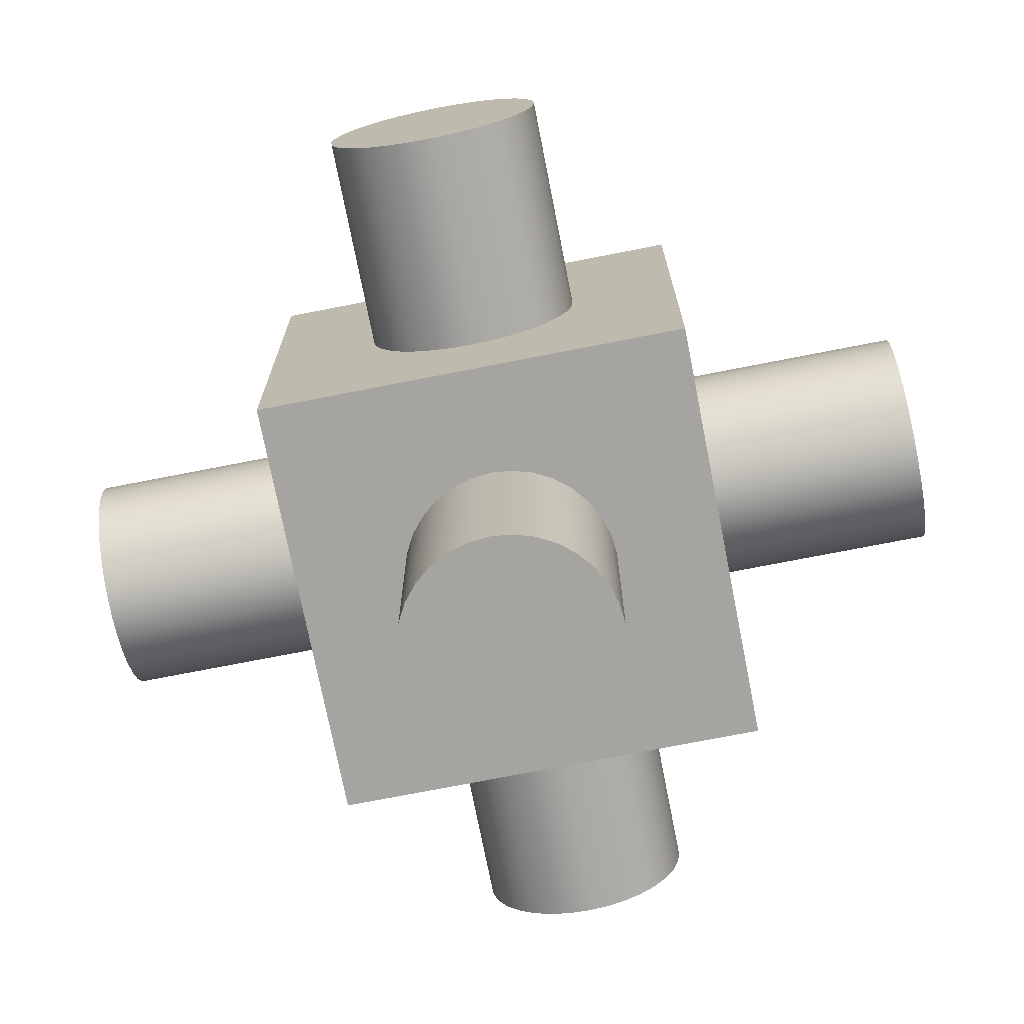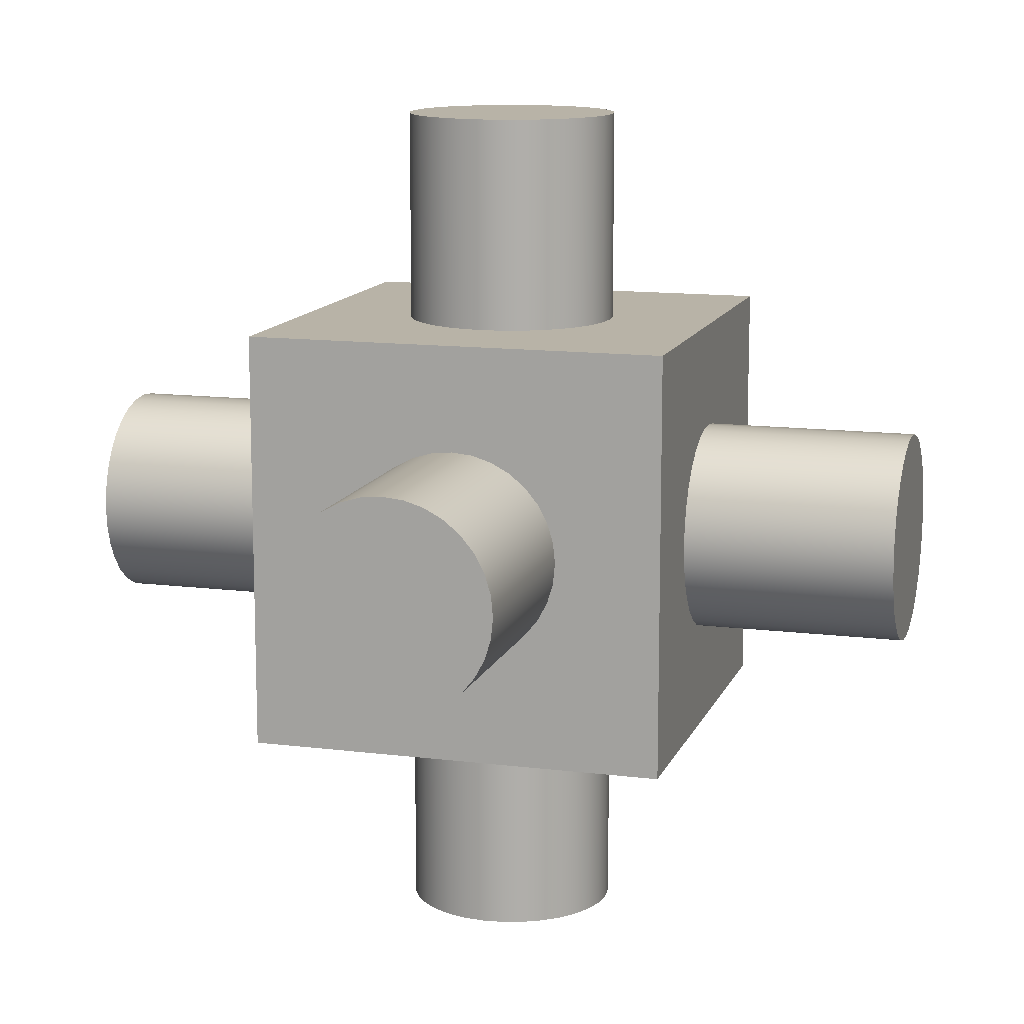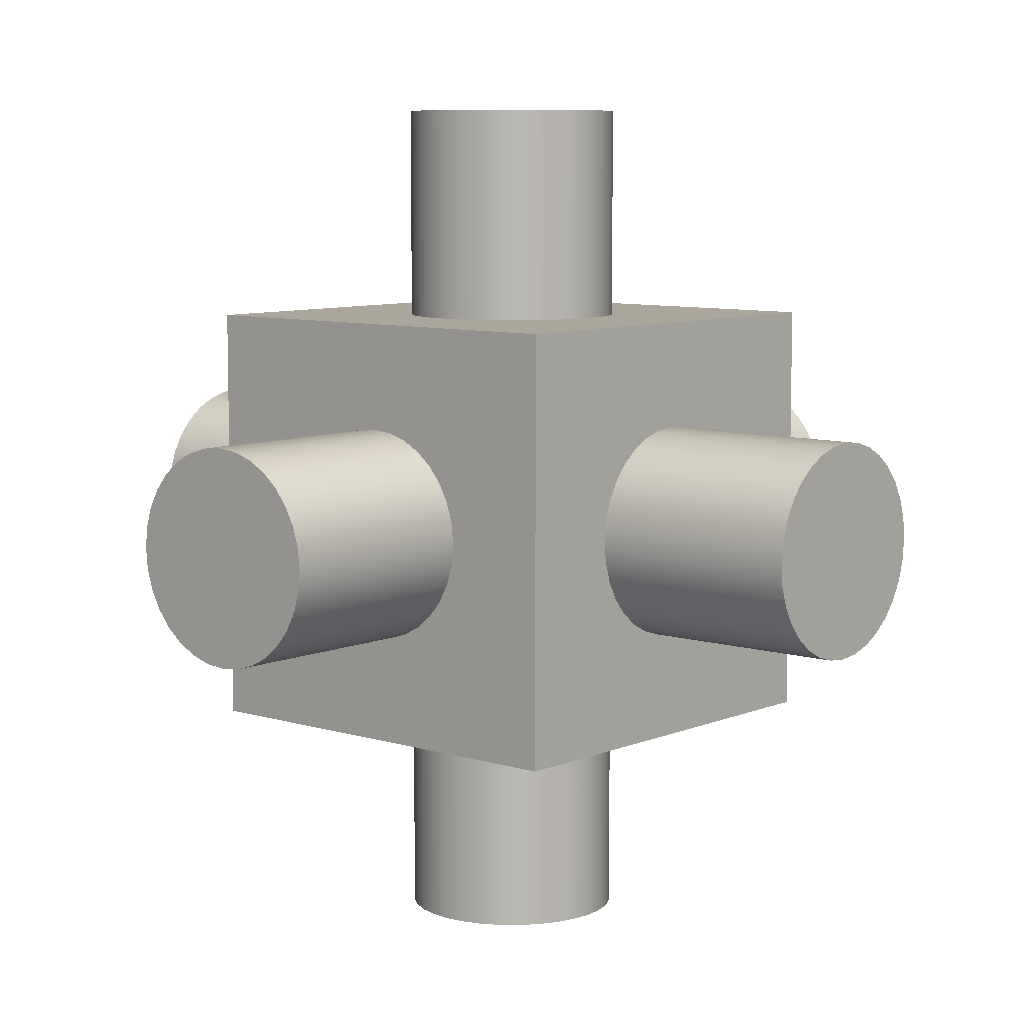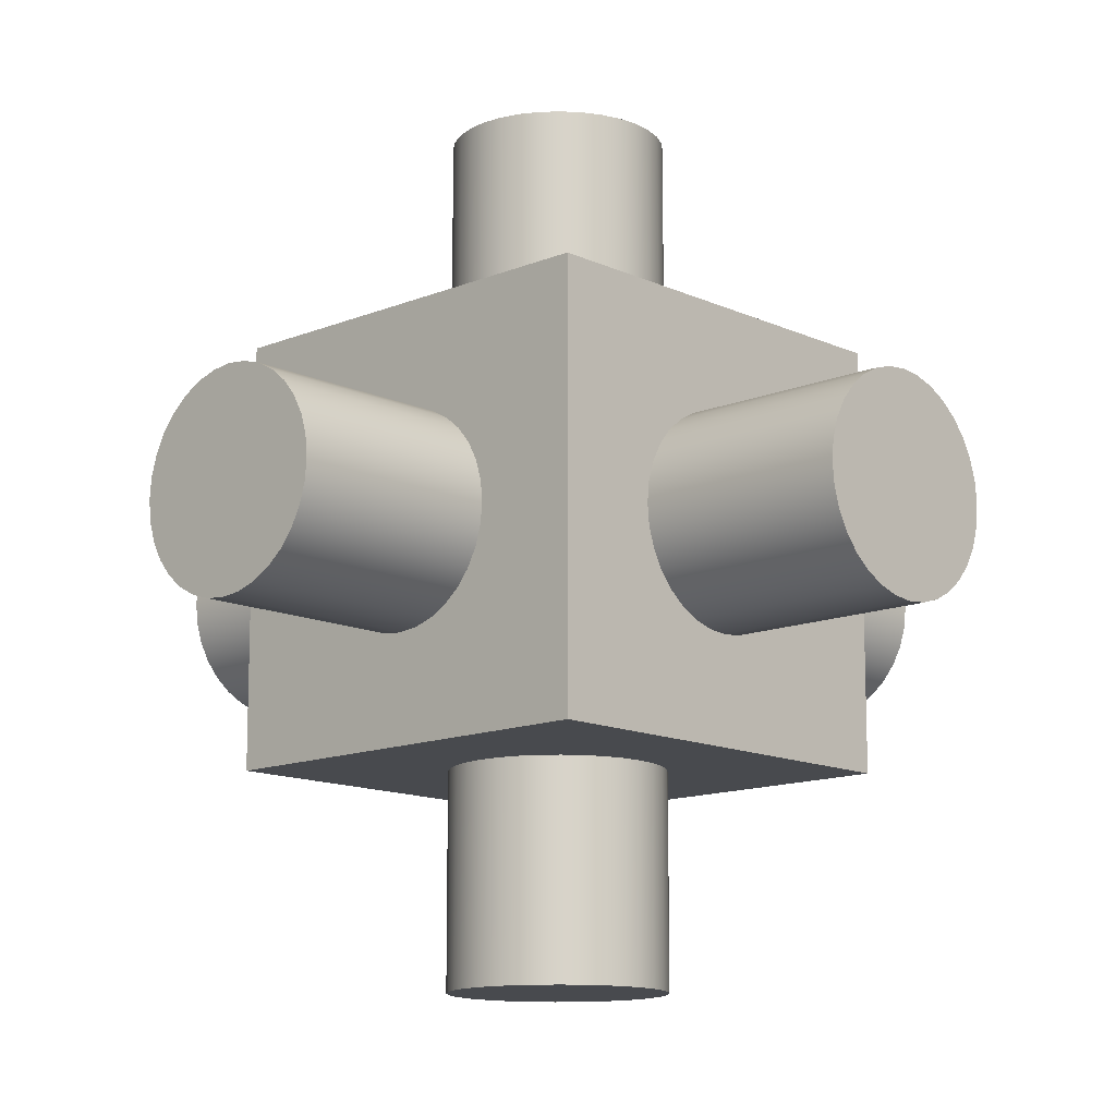
<metadata>
{"format":"obj","ext":"obj","renderer":"f3d","projection":"perspective","resolution":1024,"background":"white","views":[{"elev":-73.3,"azim":101.1,"up":"+Z"},{"elev":12.7,"azim":106.3,"up":"+Y"},{"elev":8.0,"azim":-49.3,"up":"+Z"},{"elev":-13.0,"azim":133.4,"up":"+Z"}]}
</metadata>
<code>
o Cube
v -1 1 1
v -1 -1 1
v -1 1 -1
v -1 -1 -1
v 1 1 1
v 1 -1 1
v 1 1 -1
v 1 -1 -1
f 5 3 1
f 3 8 4
f 7 6 8
f 2 8 6
f 1 4 2
f 5 2 6
f 5 7 3
f 3 7 8
f 7 5 6
f 2 4 8
f 1 3 4
f 5 1 2
o Cylinder
v 0 -0.5 -2
v 0 -0.5 2
v -0.09755 -0.4904 -2
v -0.09755 -0.4904 2
v -0.1913 -0.4619 -2
v -0.1913 -0.4619 2
v -0.2778 -0.4157 -2
v -0.2778 -0.4157 2
v -0.3536 -0.3536 -2
v -0.3536 -0.3536 2
v -0.4157 -0.2778 -2
v -0.4157 -0.2778 2
v -0.4619 -0.1913 -2
v -0.4619 -0.1913 2
v -0.4904 -0.09755 -2
v -0.4904 -0.09755 2
v -0.5 -0 -2
v -0.5 0 2
v -0.4904 0.09755 -2
v -0.4904 0.09755 2
v -0.4619 0.1913 -2
v -0.4619 0.1913 2
v -0.4157 0.2778 -2
v -0.4157 0.2778 2
v -0.3536 0.3536 -2
v -0.3536 0.3536 2
v -0.2778 0.4157 -2
v -0.2778 0.4157 2
v -0.1913 0.4619 -2
v -0.1913 0.4619 2
v -0.09755 0.4904 -2
v -0.09755 0.4904 2
v 0 0.5 -2
v 0 0.5 2
v 0.09755 0.4904 -2
v 0.09755 0.4904 2
v 0.1913 0.4619 -2
v 0.1913 0.4619 2
v 0.2778 0.4157 -2
v 0.2778 0.4157 2
v 0.3536 0.3536 -2
v 0.3536 0.3536 2
v 0.4157 0.2778 -2
v 0.4157 0.2778 2
v 0.4619 0.1913 -2
v 0.4619 0.1913 2
v 0.4904 0.09755 -2
v 0.4904 0.09755 2
v 0.5 -1e-06 -2
v 0.5 -0 2
v 0.4904 -0.09755 -2
v 0.4904 -0.09755 2
v 0.4619 -0.1913 -2
v 0.4619 -0.1913 2
v 0.4157 -0.2778 -2
v 0.4157 -0.2778 2
v 0.3536 -0.3536 -2
v 0.3536 -0.3536 2
v 0.2778 -0.4157 -2
v 0.2778 -0.4157 2
v 0.1913 -0.4619 -2
v 0.1913 -0.4619 2
v 0.09754 -0.4904 -2
v 0.09754 -0.4904 2
v 0 -0.5 2
v -0.09755 -0.4904 2
v -0.1913 -0.4619 2
v -0.2778 -0.4157 2
v -0.3536 -0.3536 2
v -0.4157 -0.2778 2
v -0.4619 -0.1913 2
v -0.4904 -0.09755 2
v -0.5 0 2
v -0.4904 0.09755 2
v -0.4619 0.1913 2
v -0.4157 0.2778 2
v -0.3536 0.3536 2
v -0.2778 0.4157 2
v -0.1913 0.4619 2
v -0.09755 0.4904 2
v 0 0.5 2
v 0.09755 0.4904 2
v 0.1913 0.4619 2
v 0.2778 0.4157 2
v 0.3536 0.3536 2
v 0.4157 0.2778 2
v 0.4619 0.1913 2
v 0.4904 0.09755 2
v 0.5 -0 2
v 0.4904 -0.09755 2
v 0.4619 -0.1913 2
v 0.4157 -0.2778 2
v 0.3536 -0.3536 2
v 0.2778 -0.4157 2
v 0.1913 -0.4619 2
v 0.09754 -0.4904 2
v 0 -0.5 -2
v -0.09755 -0.4904 -2
v -0.1913 -0.4619 -2
v -0.2778 -0.4157 -2
v -0.3536 -0.3536 -2
v -0.4157 -0.2778 -2
v -0.4619 -0.1913 -2
v -0.4904 -0.09755 -2
v -0.5 -0 -2
v -0.4904 0.09755 -2
v -0.4619 0.1913 -2
v -0.4157 0.2778 -2
v -0.3536 0.3536 -2
v -0.2778 0.4157 -2
v -0.1913 0.4619 -2
v -0.09755 0.4904 -2
v 0 0.5 -2
v 0.09755 0.4904 -2
v 0.1913 0.4619 -2
v 0.2778 0.4157 -2
v 0.3536 0.3536 -2
v 0.4157 0.2778 -2
v 0.4619 0.1913 -2
v 0.4904 0.09755 -2
v 0.5 -1e-06 -2
v 0.4904 -0.09755 -2
v 0.4619 -0.1913 -2
v 0.4157 -0.2778 -2
v 0.3536 -0.3536 -2
v 0.2778 -0.4157 -2
v 0.1913 -0.4619 -2
v 0.09754 -0.4904 -2
f 10 11 9
f 12 13 11
f 14 15 13
f 16 17 15
f 18 19 17
f 20 21 19
f 22 23 21
f 24 25 23
f 26 27 25
f 28 29 27
f 30 31 29
f 32 33 31
f 34 35 33
f 36 37 35
f 38 39 37
f 40 41 39
f 42 43 41
f 44 45 43
f 46 47 45
f 48 49 47
f 50 51 49
f 52 53 51
f 54 55 53
f 56 57 55
f 58 59 57
f 60 61 59
f 62 63 61
f 64 65 63
f 66 67 65
f 68 69 67
f 112 120 128
f 70 71 69
f 72 9 71
f 99 91 83
f 10 12 11
f 12 14 13
f 14 16 15
f 16 18 17
f 18 20 19
f 20 22 21
f 22 24 23
f 24 26 25
f 26 28 27
f 28 30 29
f 30 32 31
f 32 34 33
f 34 36 35
f 36 38 37
f 38 40 39
f 40 42 41
f 42 44 43
f 44 46 45
f 46 48 47
f 48 50 49
f 50 52 51
f 52 54 53
f 54 56 55
f 56 58 57
f 58 60 59
f 60 62 61
f 62 64 63
f 64 66 65
f 66 68 67
f 68 70 69
f 136 105 106
f 106 107 108
f 108 109 110
f 110 111 108
f 111 112 108
f 112 113 114
f 114 115 112
f 115 116 112
f 116 117 120
f 117 118 120
f 118 119 120
f 120 121 122
f 122 123 124
f 124 125 126
f 126 127 128
f 128 129 130
f 130 131 132
f 132 133 136
f 133 134 136
f 134 135 136
f 136 106 108
f 120 122 128
f 122 124 128
f 124 126 128
f 128 130 136
f 130 132 136
f 136 108 112
f 112 116 120
f 136 112 128
f 70 72 71
f 72 10 9
f 75 74 73
f 73 104 75
f 104 103 75
f 103 102 101
f 101 100 99
f 99 98 97
f 97 96 99
f 96 95 99
f 95 94 91
f 94 93 91
f 93 92 91
f 91 90 89
f 89 88 87
f 87 86 85
f 85 84 83
f 83 82 81
f 81 80 83
f 80 79 83
f 79 78 77
f 77 76 75
f 103 101 75
f 101 99 75
f 91 89 83
f 89 87 83
f 87 85 83
f 79 77 83
f 77 75 83
f 99 95 91
f 75 99 83
o Cylinder.001
v 0 -2 0.5
v 0 2 0.5
v -0.09755 -2 0.4904
v -0.09755 2 0.4904
v -0.1913 -2 0.4619
v -0.1913 2 0.4619
v -0.2778 -2 0.4157
v -0.2778 2 0.4157
v -0.3536 -2 0.3536
v -0.3536 2 0.3536
v -0.4157 -2 0.2778
v -0.4157 2 0.2778
v -0.4619 -2 0.1913
v -0.4619 2 0.1913
v -0.4904 -2 0.09755
v -0.4904 2 0.09755
v -0.5 -2 0
v -0.5 2 0
v -0.4904 -2 -0.09755
v -0.4904 2 -0.09755
v -0.4619 -2 -0.1913
v -0.4619 2 -0.1913
v -0.4157 -2 -0.2778
v -0.4157 2 -0.2778
v -0.3536 -2 -0.3536
v -0.3536 2 -0.3536
v -0.2778 -2 -0.4157
v -0.2778 2 -0.4157
v -0.1913 -2 -0.4619
v -0.1913 2 -0.4619
v -0.09755 -2 -0.4904
v -0.09755 2 -0.4904
v 0 -2 -0.5
v 0 2 -0.5
v 0.09755 -2 -0.4904
v 0.09755 2 -0.4904
v 0.1913 -2 -0.4619
v 0.1913 2 -0.4619
v 0.2778 -2 -0.4157
v 0.2778 2 -0.4157
v 0.3536 -2 -0.3536
v 0.3536 2 -0.3536
v 0.4157 -2 -0.2778
v 0.4157 2 -0.2778
v 0.4619 -2 -0.1913
v 0.4619 2 -0.1913
v 0.4904 -2 -0.09755
v 0.4904 2 -0.09755
v 0.5 -2 0
v 0.5 2 0
v 0.4904 -2 0.09755
v 0.4904 2 0.09755
v 0.4619 -2 0.1913
v 0.4619 2 0.1913
v 0.4157 -2 0.2778
v 0.4157 2 0.2778
v 0.3536 -2 0.3536
v 0.3536 2 0.3536
v 0.2778 -2 0.4157
v 0.2778 2 0.4157
v 0.1913 -2 0.4619
v 0.1913 2 0.4619
v 0.09754 -2 0.4904
v 0.09754 2 0.4904
v 0 2 0.5
v -0.09755 2 0.4904
v -0.1913 2 0.4619
v -0.2778 2 0.4157
v -0.3536 2 0.3536
v -0.4157 2 0.2778
v -0.4619 2 0.1913
v -0.4904 2 0.09755
v -0.5 2 0
v -0.4904 2 -0.09755
v -0.4619 2 -0.1913
v -0.4157 2 -0.2778
v -0.3536 2 -0.3536
v -0.2778 2 -0.4157
v -0.1913 2 -0.4619
v -0.09755 2 -0.4904
v 0 2 -0.5
v 0.09755 2 -0.4904
v 0.1913 2 -0.4619
v 0.2778 2 -0.4157
v 0.3536 2 -0.3536
v 0.4157 2 -0.2778
v 0.4619 2 -0.1913
v 0.4904 2 -0.09755
v 0.5 2 0
v 0.4904 2 0.09755
v 0.4619 2 0.1913
v 0.4157 2 0.2778
v 0.3536 2 0.3536
v 0.2778 2 0.4157
v 0.1913 2 0.4619
v 0.09754 2 0.4904
v 0 -2 0.5
v -0.09755 -2 0.4904
v -0.1913 -2 0.4619
v -0.2778 -2 0.4157
v -0.3536 -2 0.3536
v -0.4157 -2 0.2778
v -0.4619 -2 0.1913
v -0.4904 -2 0.09755
v -0.5 -2 0
v -0.4904 -2 -0.09755
v -0.4619 -2 -0.1913
v -0.4157 -2 -0.2778
v -0.3536 -2 -0.3536
v -0.2778 -2 -0.4157
v -0.1913 -2 -0.4619
v -0.09755 -2 -0.4904
v 0 -2 -0.5
v 0.09755 -2 -0.4904
v 0.1913 -2 -0.4619
v 0.2778 -2 -0.4157
v 0.3536 -2 -0.3536
v 0.4157 -2 -0.2778
v 0.4619 -2 -0.1913
v 0.4904 -2 -0.09755
v 0.5 -2 0
v 0.4904 -2 0.09755
v 0.4619 -2 0.1913
v 0.4157 -2 0.2778
v 0.3536 -2 0.3536
v 0.2778 -2 0.4157
v 0.1913 -2 0.4619
v 0.09754 -2 0.4904
f 138 139 137
f 140 141 139
f 142 143 141
f 144 145 143
f 146 147 145
f 148 149 147
f 150 151 149
f 152 153 151
f 154 155 153
f 156 157 155
f 158 159 157
f 160 161 159
f 162 163 161
f 164 165 163
f 166 167 165
f 168 169 167
f 170 171 169
f 172 173 171
f 174 175 173
f 176 177 175
f 178 179 177
f 180 181 179
f 182 183 181
f 184 185 183
f 186 187 185
f 188 189 187
f 190 191 189
f 192 193 191
f 194 195 193
f 196 197 195
f 240 248 256
f 198 199 197
f 200 137 199
f 227 219 211
f 138 140 139
f 140 142 141
f 142 144 143
f 144 146 145
f 146 148 147
f 148 150 149
f 150 152 151
f 152 154 153
f 154 156 155
f 156 158 157
f 158 160 159
f 160 162 161
f 162 164 163
f 164 166 165
f 166 168 167
f 168 170 169
f 170 172 171
f 172 174 173
f 174 176 175
f 176 178 177
f 178 180 179
f 180 182 181
f 182 184 183
f 184 186 185
f 186 188 187
f 188 190 189
f 190 192 191
f 192 194 193
f 194 196 195
f 196 198 197
f 264 233 234
f 234 235 236
f 236 237 238
f 238 239 236
f 239 240 236
f 240 241 242
f 242 243 240
f 243 244 240
f 244 245 248
f 245 246 248
f 246 247 248
f 248 249 250
f 250 251 252
f 252 253 254
f 254 255 256
f 256 257 258
f 258 259 260
f 260 261 264
f 261 262 264
f 262 263 264
f 264 234 236
f 248 250 256
f 250 252 256
f 252 254 256
f 256 258 264
f 258 260 264
f 264 236 240
f 240 244 248
f 264 240 256
f 198 200 199
f 200 138 137
f 203 202 201
f 201 232 203
f 232 231 203
f 231 230 229
f 229 228 227
f 227 226 225
f 225 224 227
f 224 223 227
f 223 222 219
f 222 221 219
f 221 220 219
f 219 218 217
f 217 216 215
f 215 214 213
f 213 212 211
f 211 210 209
f 209 208 211
f 208 207 211
f 207 206 205
f 205 204 203
f 231 229 203
f 229 227 203
f 219 217 211
f 217 215 211
f 215 213 211
f 207 205 211
f 205 203 211
f 227 223 219
f 203 227 211
o Cylinder.002
v -2 -0 0.5
v 2 0 0.5
v -2 0.09755 0.4904
v 2 0.09755 0.4904
v -2 0.1913 0.4619
v 2 0.1913 0.4619
v -2 0.2778 0.4157
v 2 0.2778 0.4157
v -2 0.3536 0.3536
v 2 0.3536 0.3536
v -2 0.4157 0.2778
v 2 0.4157 0.2778
v -2 0.4619 0.1913
v 2 0.4619 0.1913
v -2 0.4904 0.09755
v 2 0.4904 0.09755
v -2 0.5 0
v 2 0.5 0
v -2 0.4904 -0.09755
v 2 0.4904 -0.09755
v -2 0.4619 -0.1913
v 2 0.4619 -0.1913
v -2 0.4157 -0.2778
v 2 0.4157 -0.2778
v -2 0.3536 -0.3536
v 2 0.3536 -0.3536
v -2 0.2778 -0.4157
v 2 0.2778 -0.4157
v -2 0.1913 -0.4619
v 2 0.1913 -0.4619
v -2 0.09755 -0.4904
v 2 0.09755 -0.4904
v -2 -0 -0.5
v 2 -0 -0.5
v -2 -0.09755 -0.4904
v 2 -0.09755 -0.4904
v -2 -0.1913 -0.4619
v 2 -0.1913 -0.4619
v -2 -0.2778 -0.4157
v 2 -0.2778 -0.4157
v -2 -0.3536 -0.3536
v 2 -0.3536 -0.3536
v -2 -0.4157 -0.2778
v 2 -0.4157 -0.2778
v -2 -0.4619 -0.1913
v 2 -0.4619 -0.1913
v -2 -0.4904 -0.09755
v 2 -0.4904 -0.09755
v -2 -0.5 0
v 2 -0.5 0
v -2 -0.4904 0.09755
v 2 -0.4904 0.09755
v -2 -0.4619 0.1913
v 2 -0.4619 0.1913
v -2 -0.4157 0.2778
v 2 -0.4157 0.2778
v -2 -0.3536 0.3536
v 2 -0.3536 0.3536
v -2 -0.2778 0.4157
v 2 -0.2778 0.4157
v -2 -0.1913 0.4619
v 2 -0.1913 0.4619
v -2 -0.09755 0.4904
v 2 -0.09754 0.4904
v 2 0 0.5
v 2 0.09755 0.4904
v 2 0.1913 0.4619
v 2 0.2778 0.4157
v 2 0.3536 0.3536
v 2 0.4157 0.2778
v 2 0.4619 0.1913
v 2 0.4904 0.09755
v 2 0.5 0
v 2 0.4904 -0.09755
v 2 0.4619 -0.1913
v 2 0.4157 -0.2778
v 2 0.3536 -0.3536
v 2 0.2778 -0.4157
v 2 0.1913 -0.4619
v 2 0.09755 -0.4904
v 2 -0 -0.5
v 2 -0.09755 -0.4904
v 2 -0.1913 -0.4619
v 2 -0.2778 -0.4157
v 2 -0.3536 -0.3536
v 2 -0.4157 -0.2778
v 2 -0.4619 -0.1913
v 2 -0.4904 -0.09755
v 2 -0.5 0
v 2 -0.4904 0.09755
v 2 -0.4619 0.1913
v 2 -0.4157 0.2778
v 2 -0.3536 0.3536
v 2 -0.2778 0.4157
v 2 -0.1913 0.4619
v 2 -0.09754 0.4904
v -2 -0 0.5
v -2 0.09755 0.4904
v -2 0.1913 0.4619
v -2 0.2778 0.4157
v -2 0.3536 0.3536
v -2 0.4157 0.2778
v -2 0.4619 0.1913
v -2 0.4904 0.09755
v -2 0.5 0
v -2 0.4904 -0.09755
v -2 0.4619 -0.1913
v -2 0.4157 -0.2778
v -2 0.3536 -0.3536
v -2 0.2778 -0.4157
v -2 0.1913 -0.4619
v -2 0.09755 -0.4904
v -2 -0 -0.5
v -2 -0.09755 -0.4904
v -2 -0.1913 -0.4619
v -2 -0.2778 -0.4157
v -2 -0.3536 -0.3536
v -2 -0.4157 -0.2778
v -2 -0.4619 -0.1913
v -2 -0.4904 -0.09755
v -2 -0.5 0
v -2 -0.4904 0.09755
v -2 -0.4619 0.1913
v -2 -0.4157 0.2778
v -2 -0.3536 0.3536
v -2 -0.2778 0.4157
v -2 -0.1913 0.4619
v -2 -0.09755 0.4904
f 266 267 265
f 268 269 267
f 270 271 269
f 272 273 271
f 274 275 273
f 276 277 275
f 278 279 277
f 280 281 279
f 282 283 281
f 284 285 283
f 286 287 285
f 288 289 287
f 290 291 289
f 292 293 291
f 294 295 293
f 296 297 295
f 298 299 297
f 300 301 299
f 302 303 301
f 304 305 303
f 306 307 305
f 308 309 307
f 310 311 309
f 312 313 311
f 314 315 313
f 316 317 315
f 318 319 317
f 320 321 319
f 322 323 321
f 324 325 323
f 368 376 384
f 326 327 325
f 328 265 327
f 355 347 339
f 266 268 267
f 268 270 269
f 270 272 271
f 272 274 273
f 274 276 275
f 276 278 277
f 278 280 279
f 280 282 281
f 282 284 283
f 284 286 285
f 286 288 287
f 288 290 289
f 290 292 291
f 292 294 293
f 294 296 295
f 296 298 297
f 298 300 299
f 300 302 301
f 302 304 303
f 304 306 305
f 306 308 307
f 308 310 309
f 310 312 311
f 312 314 313
f 314 316 315
f 316 318 317
f 318 320 319
f 320 322 321
f 322 324 323
f 324 326 325
f 392 361 362
f 362 363 364
f 364 365 366
f 366 367 364
f 367 368 364
f 368 369 370
f 370 371 368
f 371 372 368
f 372 373 376
f 373 374 376
f 374 375 376
f 376 377 378
f 378 379 380
f 380 381 382
f 382 383 384
f 384 385 386
f 386 387 388
f 388 389 392
f 389 390 392
f 390 391 392
f 392 362 364
f 376 378 384
f 378 380 384
f 380 382 384
f 384 386 392
f 386 388 392
f 392 364 368
f 368 372 376
f 392 368 384
f 326 328 327
f 328 266 265
f 331 330 329
f 329 360 331
f 360 359 331
f 359 358 357
f 357 356 355
f 355 354 353
f 353 352 355
f 352 351 355
f 351 350 347
f 350 349 347
f 349 348 347
f 347 346 345
f 345 344 343
f 343 342 341
f 341 340 339
f 339 338 337
f 337 336 339
f 336 335 339
f 335 334 333
f 333 332 331
f 359 357 331
f 357 355 331
f 347 345 339
f 345 343 339
f 343 341 339
f 335 333 339
f 333 331 339
f 355 351 347
f 331 355 339

</code>
